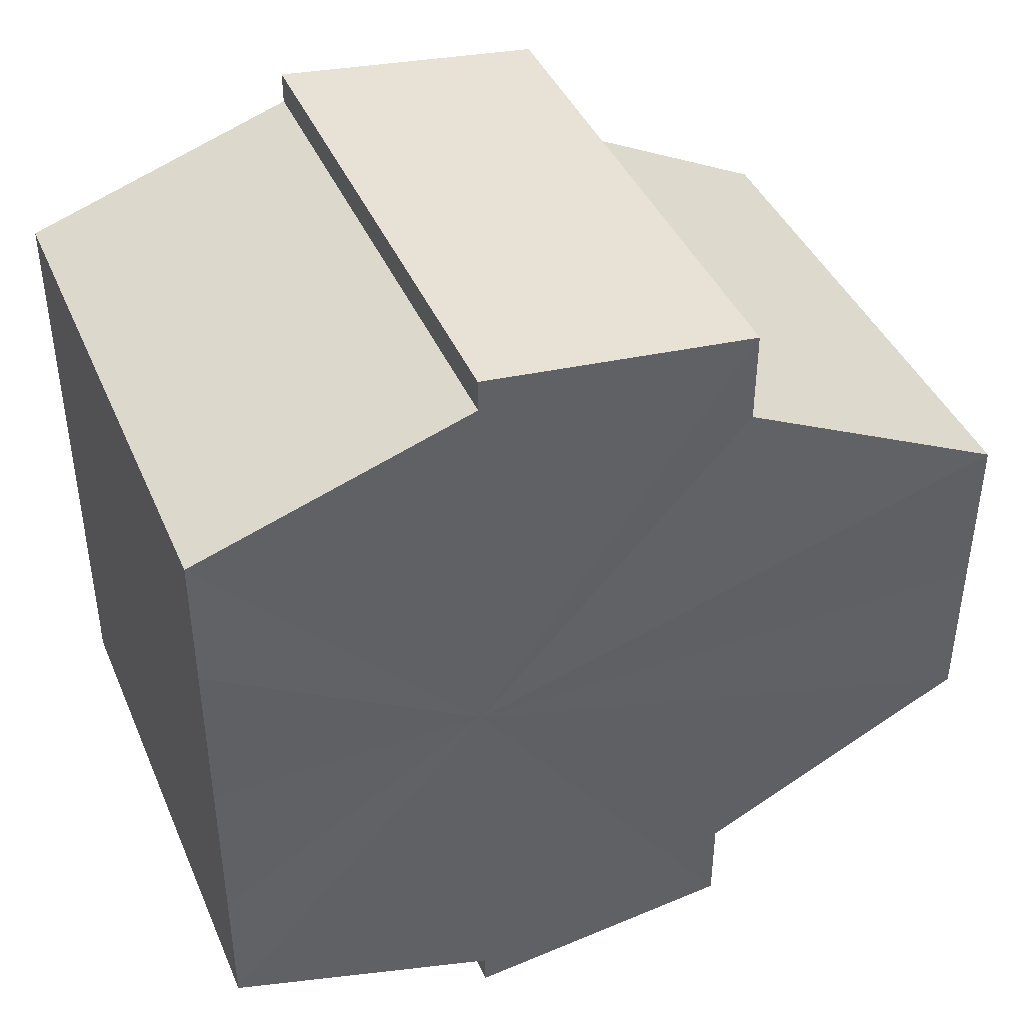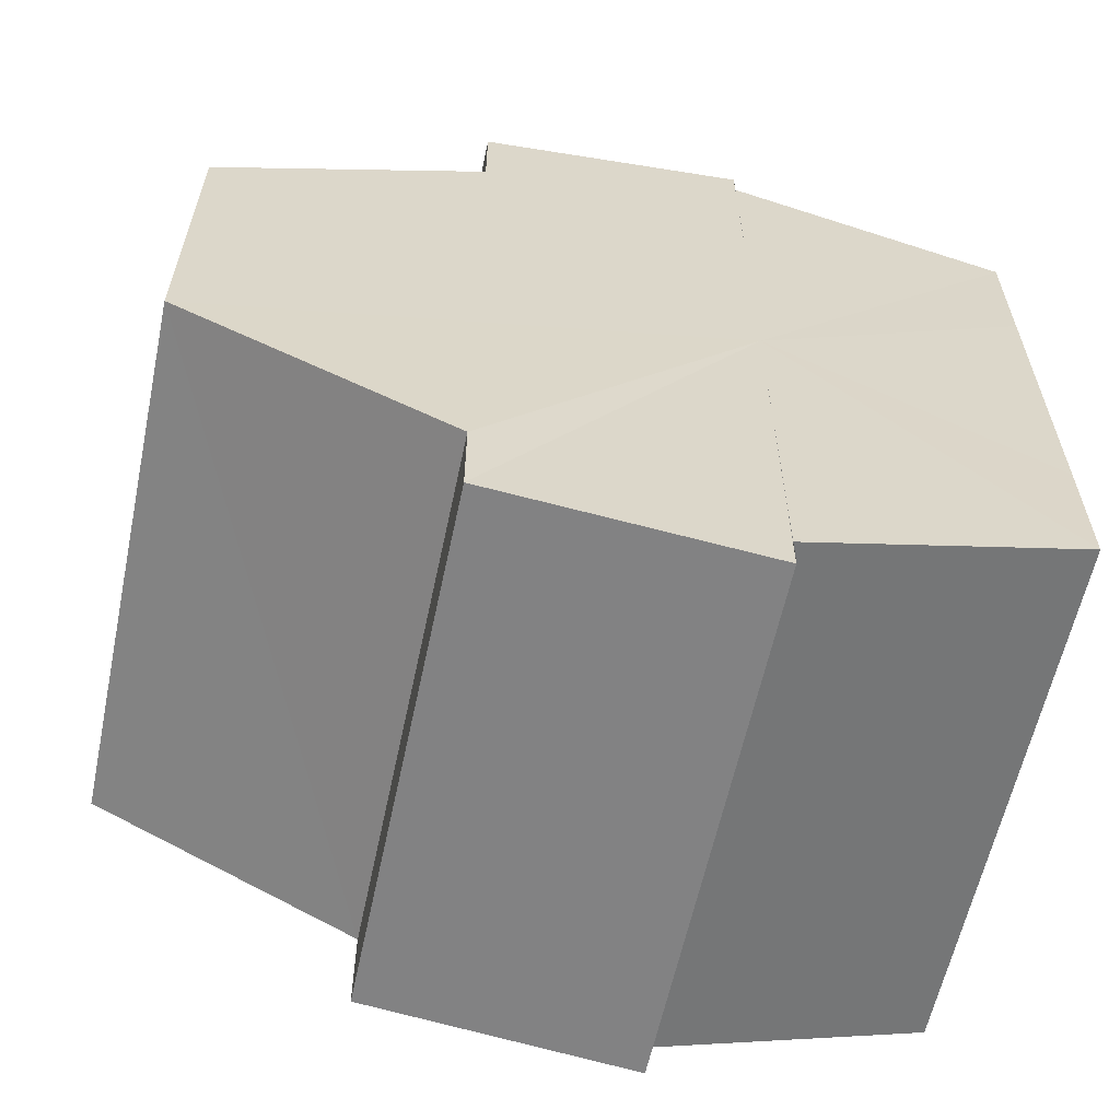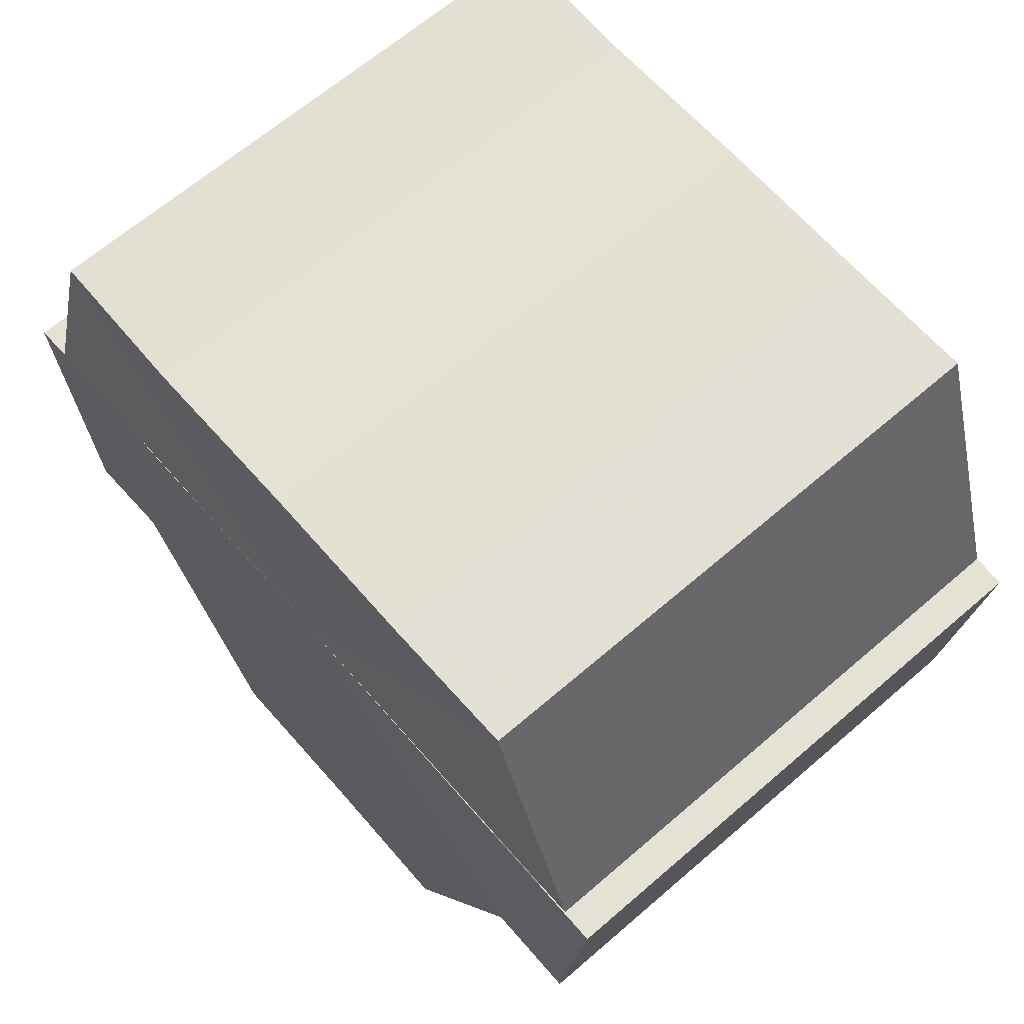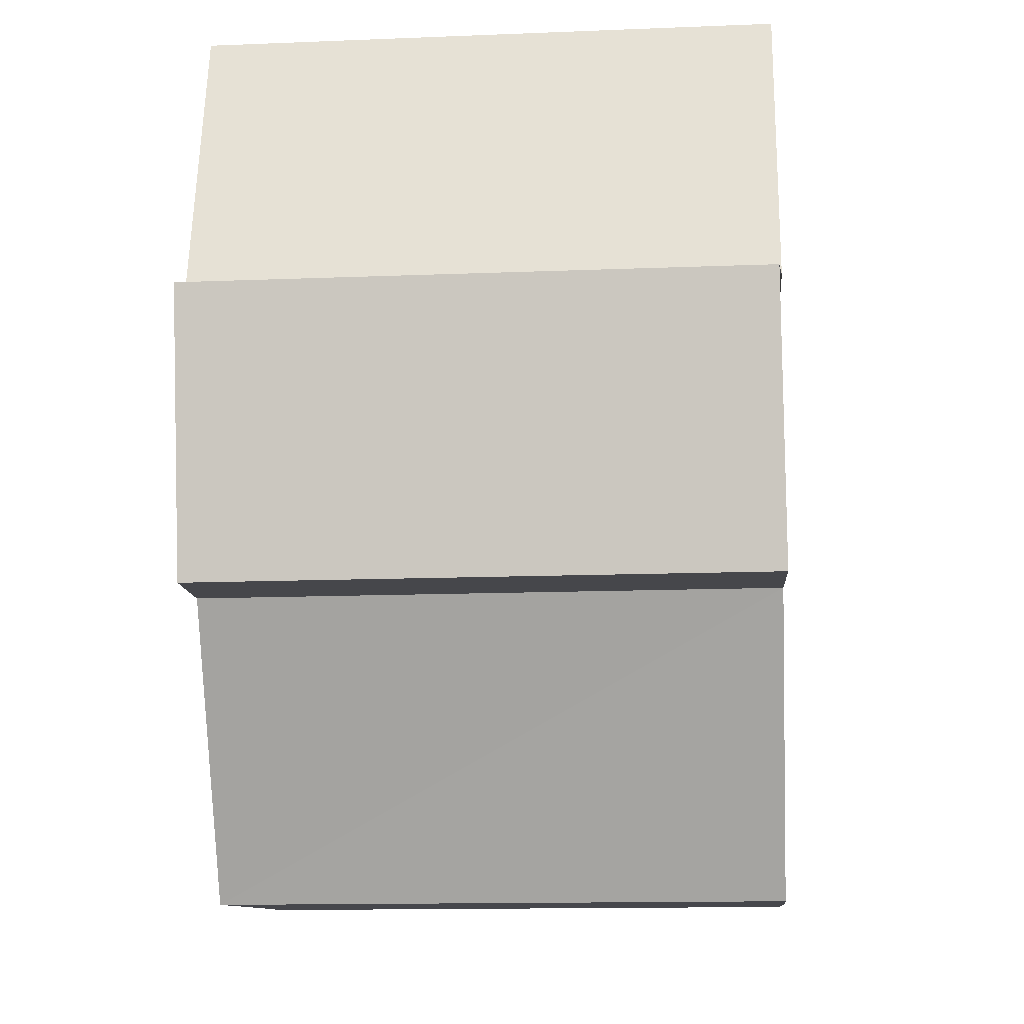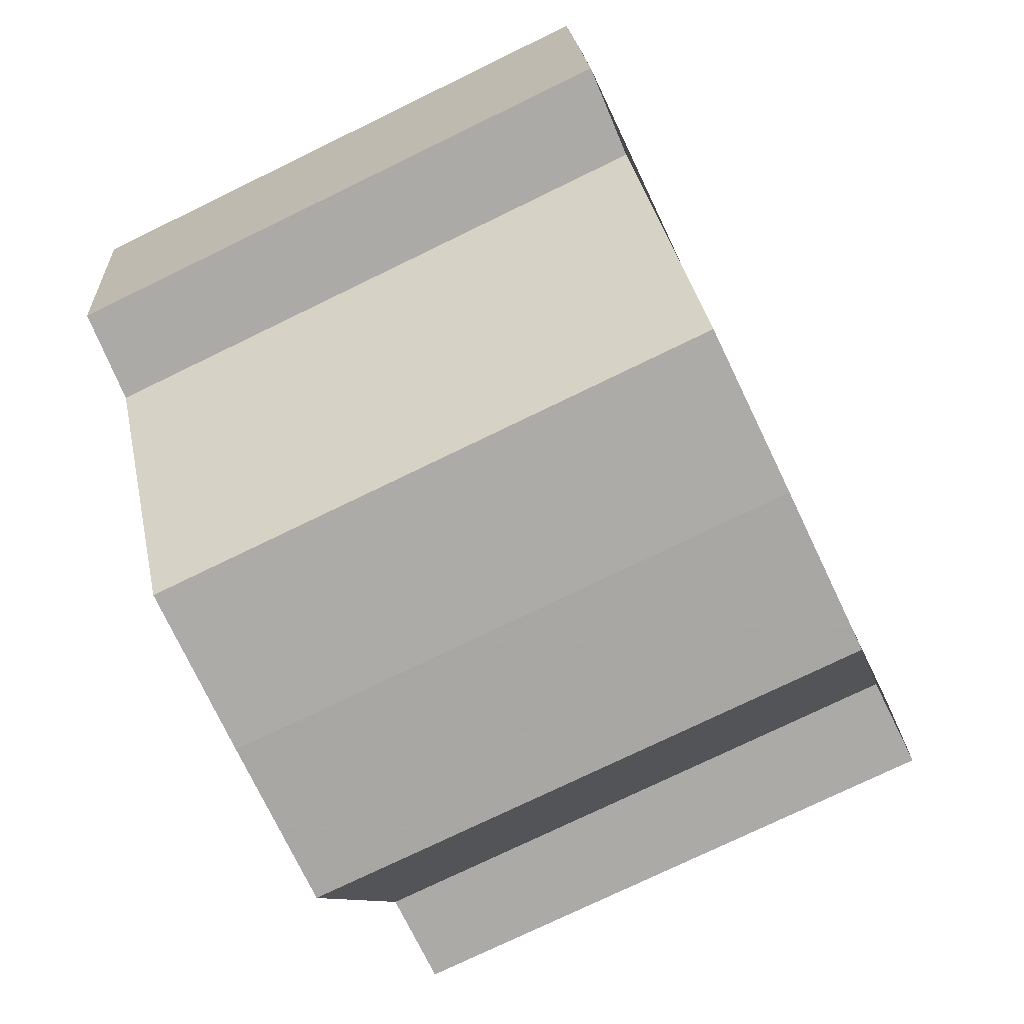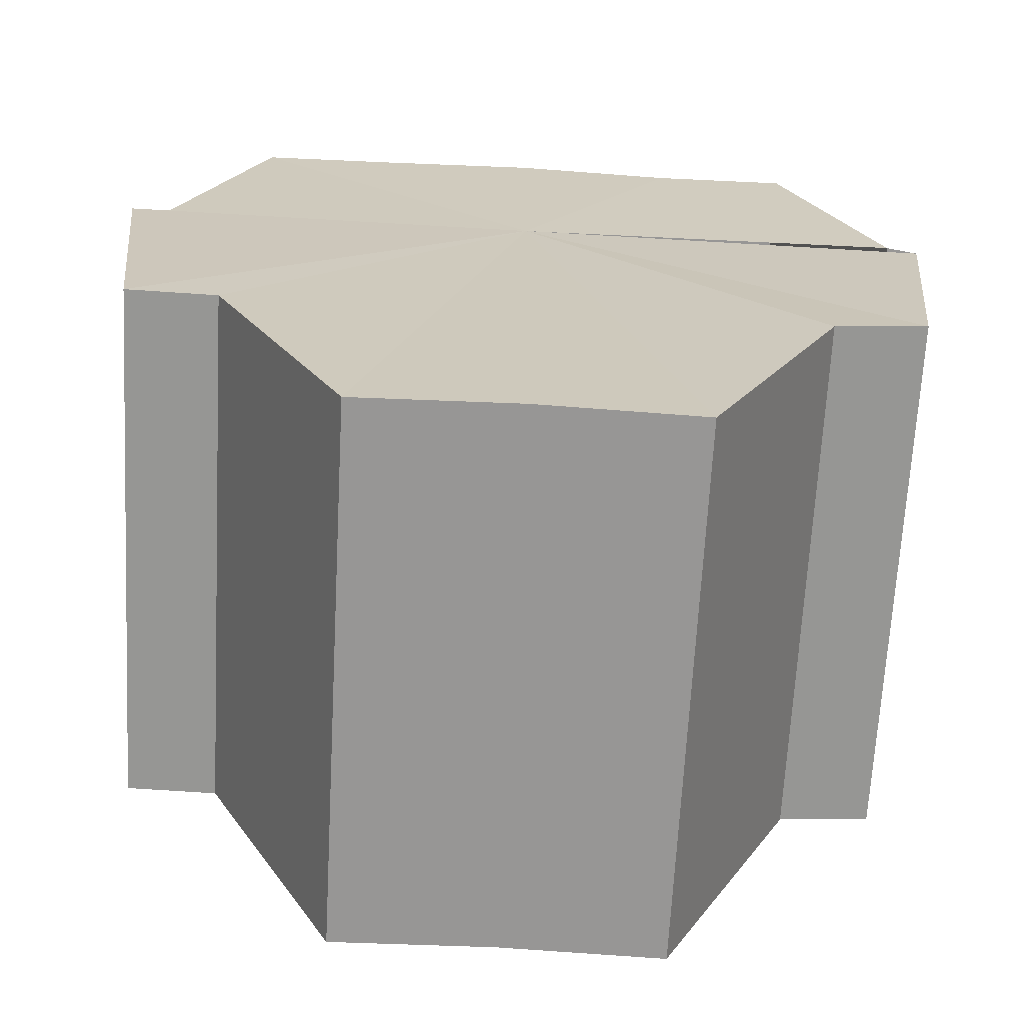
<metadata>
{"format":"obj","ext":"obj","renderer":"f3d","projection":"perspective","resolution":1024,"background":"white","views":[{"elev":41.8,"azim":-112.4,"up":"+Z"},{"elev":-60.3,"azim":78.2,"up":"+Z"},{"elev":65.5,"azim":-41.0,"up":"+Y"},{"elev":-10.8,"azim":-174.9,"up":"+Y"},{"elev":-75.9,"azim":-154.1,"up":"+Y"},{"elev":-67.8,"azim":86.9,"up":"+Y"}]}
</metadata>
<code>
o 5692
v 2214 1884 7.201
v 2214 1884 7.207
v 2214 1884 7.201
v 2214 1884 7.212
v 2214 1884 7.207
v 2214 1884 7.215
v 2214 1884 7.212
v 2214 1884 7.195
v 2214 1884 7.195
v 2214 1884 7.19
v 2214 1884 7.19
v 2214 1884 7.186
v 2214 1884 7.186
v 2214 1884 7.185
v 2214 1884 7.186
v 2214 1884 7.185
v 2214 1884 7.185
v 2214 1884 7.201
v 2214 1884 7.207
v 2214 1884 7.207
v 2214 1884 7.212
v 2214 1884 7.212
v 2214 1884 7.195
v 2214 1884 7.201
v 2214 1884 7.19
v 2214 1884 7.195
v 2214 1884 7.186
v 2214 1884 7.19
v 2214 1884 7.215
v 2214 1884 7.215
v 2214 1884 7.216
v 2214 1884 7.215
v 2214 1884 7.216
v 2214 1884 7.216
v 2214 1884 7.201
v 2214 1884 7.215
v 2214 1884 7.212
v 2214 1883 7.207
v 2214 1883 7.201
v 2214 1883 7.195
v 2214 1884 7.19
v 2214 1884 7.186
v 2214 1884 7.185
v 2214 1884 7.212
v 2214 1884 7.215
v 2214 1884 7.207
v 2214 1884 7.201
v 2214 1884 7.195
v 2214 1884 7.19
v 2214 1884 7.186
v 2214 1884 7.216
v 2214 1884 7.215
v 2214 1884 7.216
v 2214 1884 7.215
v 2214 1884 7.215
v 2214 1884 7.201
v 2214 1884 7.212
v 2214 1883 7.207
v 2214 1883 7.201
v 2214 1883 7.195
v 2214 1884 7.19
v 2214 1884 7.186
v 2214 1884 7.19
v 2214 1884 7.186
v 2214 1884 7.185
v 2214 1883 7.195
v 2214 1884 7.19
v 2214 1884 7.186
v 2214 1884 7.185
v 2214 1884 7.186
v 2214 1884 7.185
v 2214 1883 7.201
v 2214 1883 7.195
v 2214 1883 7.207
v 2214 1883 7.201
v 2214 1884 7.212
v 2214 1883 7.207
v 2214 1884 7.215
v 2214 1884 7.212
v 2214 1884 7.215
v 2214 1884 7.212
v 2214 1883 7.207
v 2214 1884 7.212
v 2214 1883 7.201
v 2214 1883 7.207
v 2214 1883 7.195
v 2214 1883 7.201
v 2214 1884 7.19
v 2214 1883 7.195
v 2214 1884 7.186
v 2214 1884 7.19
v 2214 1884 7.207
v 2214 1884 7.201
v 2214 1884 7.212
v 2214 1884 7.215
v 2214 1884 7.195
v 2214 1884 7.19
v 2214 1884 7.186
f 1 2 3
f 2 4 5
f 4 6 7
f 8 1 9
f 10 8 11
f 12 10 13
f 14 15 13
f 16 15 17
f 18 19 20
f 20 21 22
f 23 24 18
f 25 26 23
f 27 28 25
f 22 29 30
f 29 31 32
f 32 33 34
f 35 34 36
f 35 36 37
f 35 37 38
f 35 38 39
f 35 39 40
f 35 40 41
f 35 41 42
f 35 42 43
f 35 44 45
f 35 46 44
f 35 47 46
f 35 48 47
f 35 49 48
f 35 50 49
f 51 52 53
f 53 54 55
f 56 54 33
f 56 57 54
f 56 58 57
f 56 59 58
f 56 60 59
f 56 61 60
f 56 62 61
f 63 62 64
f 56 65 62
f 66 67 63
f 68 65 69
f 70 71 68
f 72 73 66
f 74 75 72
f 76 77 74
f 78 79 76
f 80 81 78
f 81 82 83
f 82 84 85
f 84 86 87
f 86 88 89
f 88 90 91
f 56 92 93
f 56 94 92
f 56 95 94
f 56 93 96
f 56 96 97
f 56 97 98

</code>
